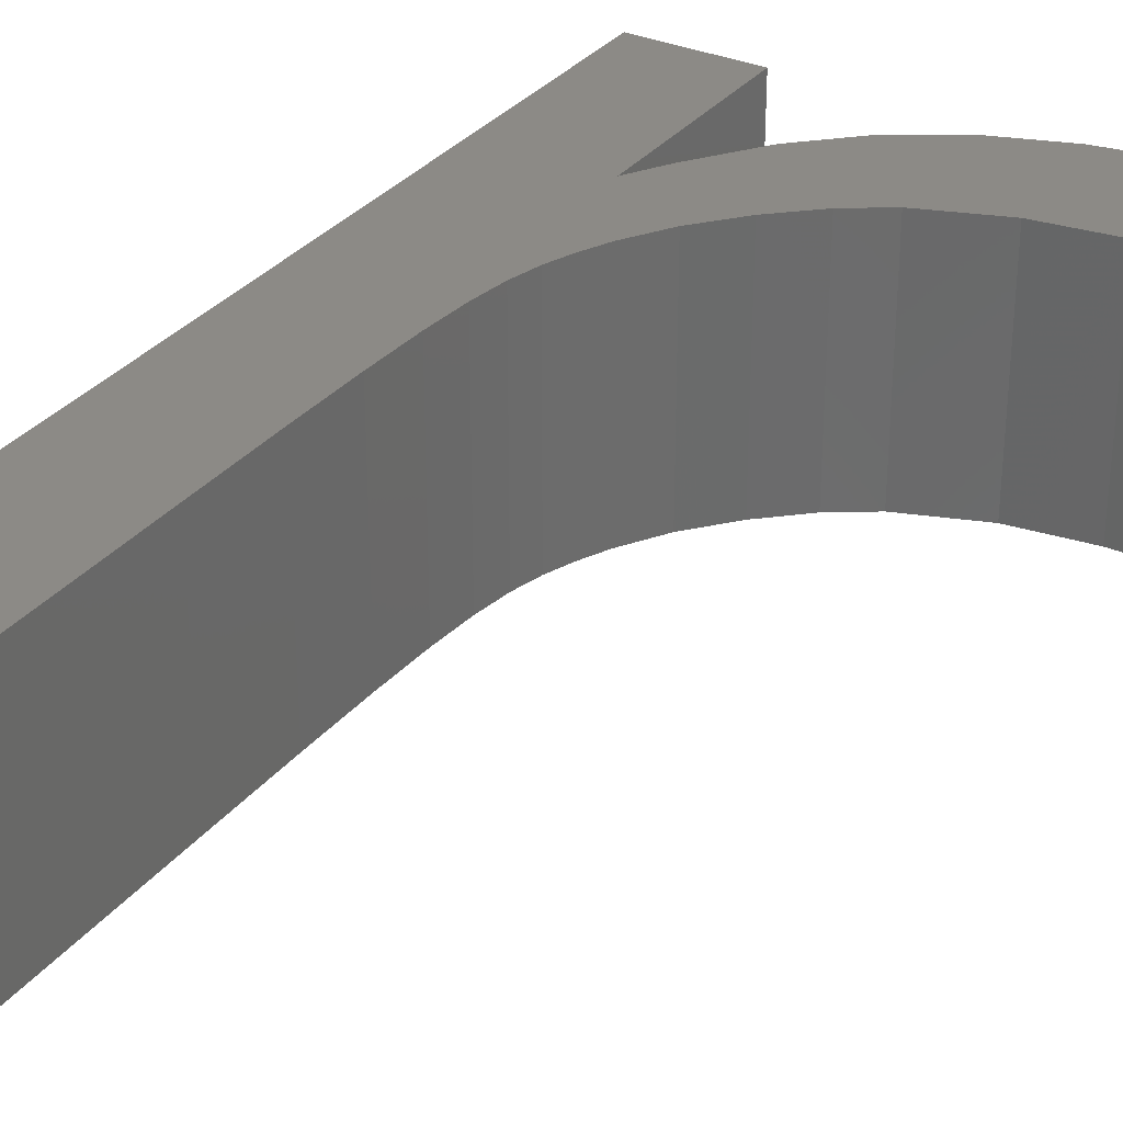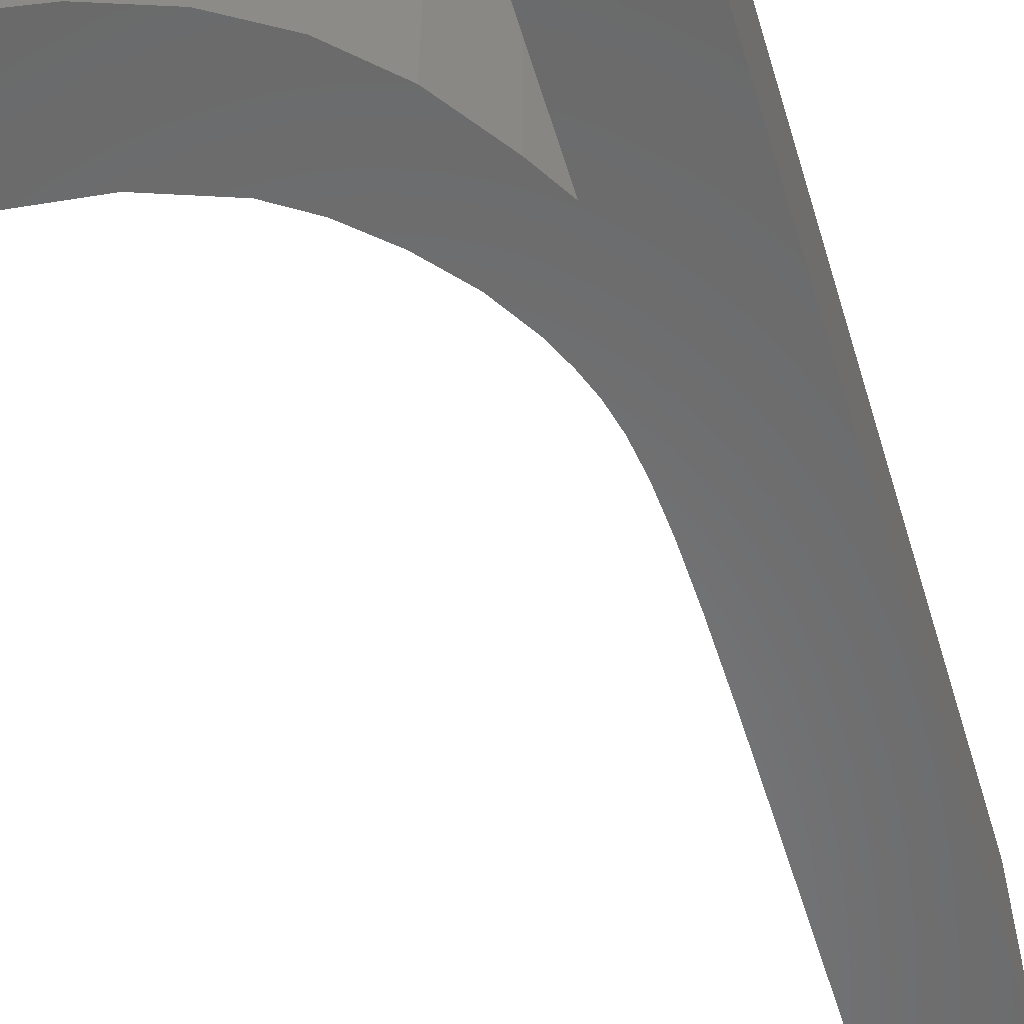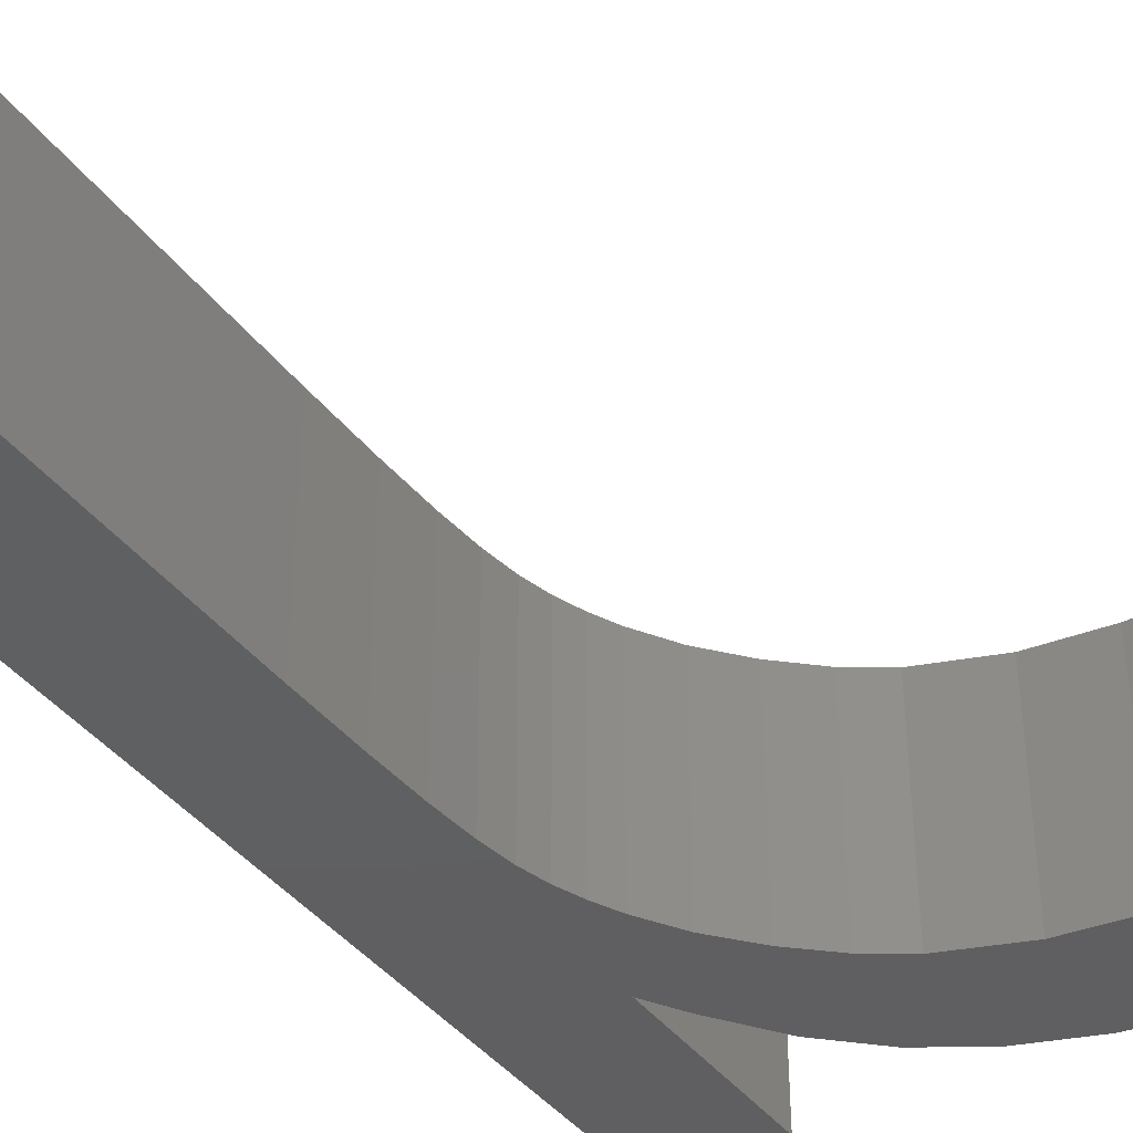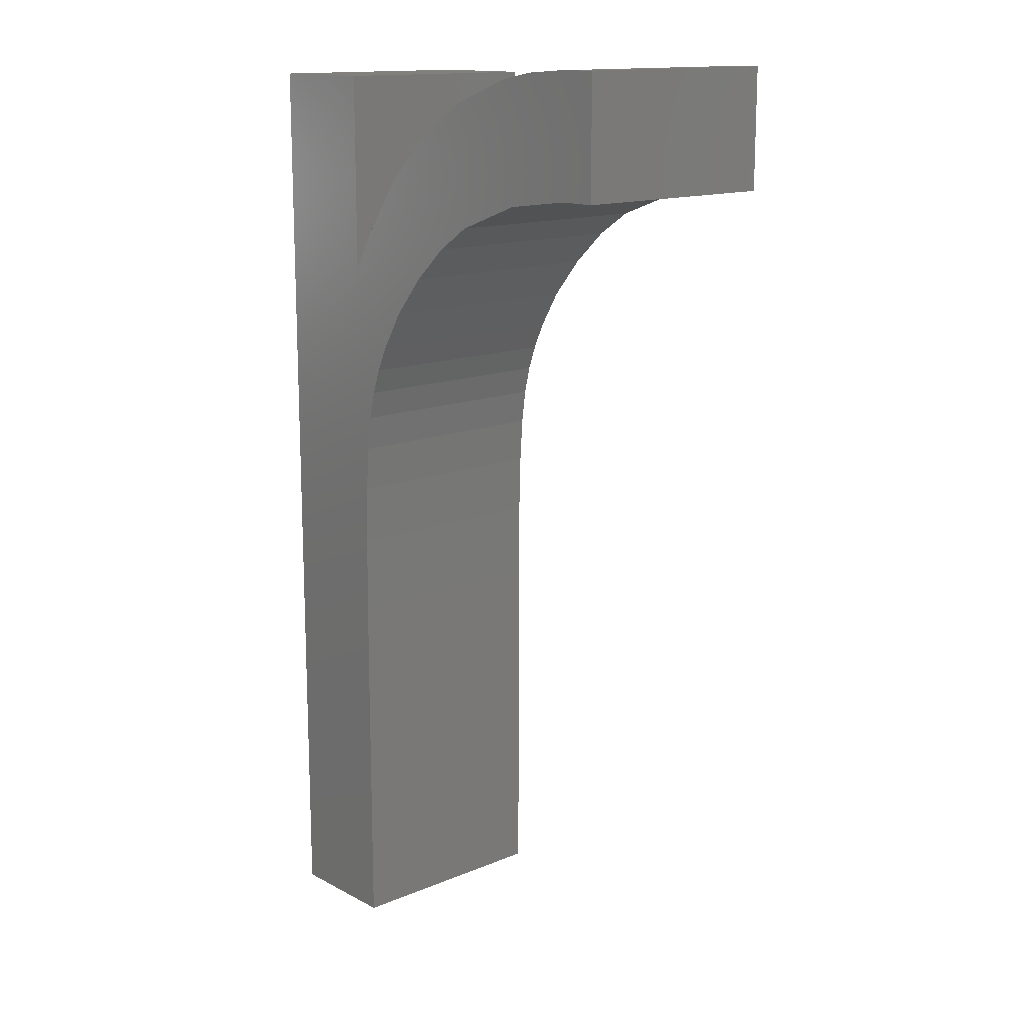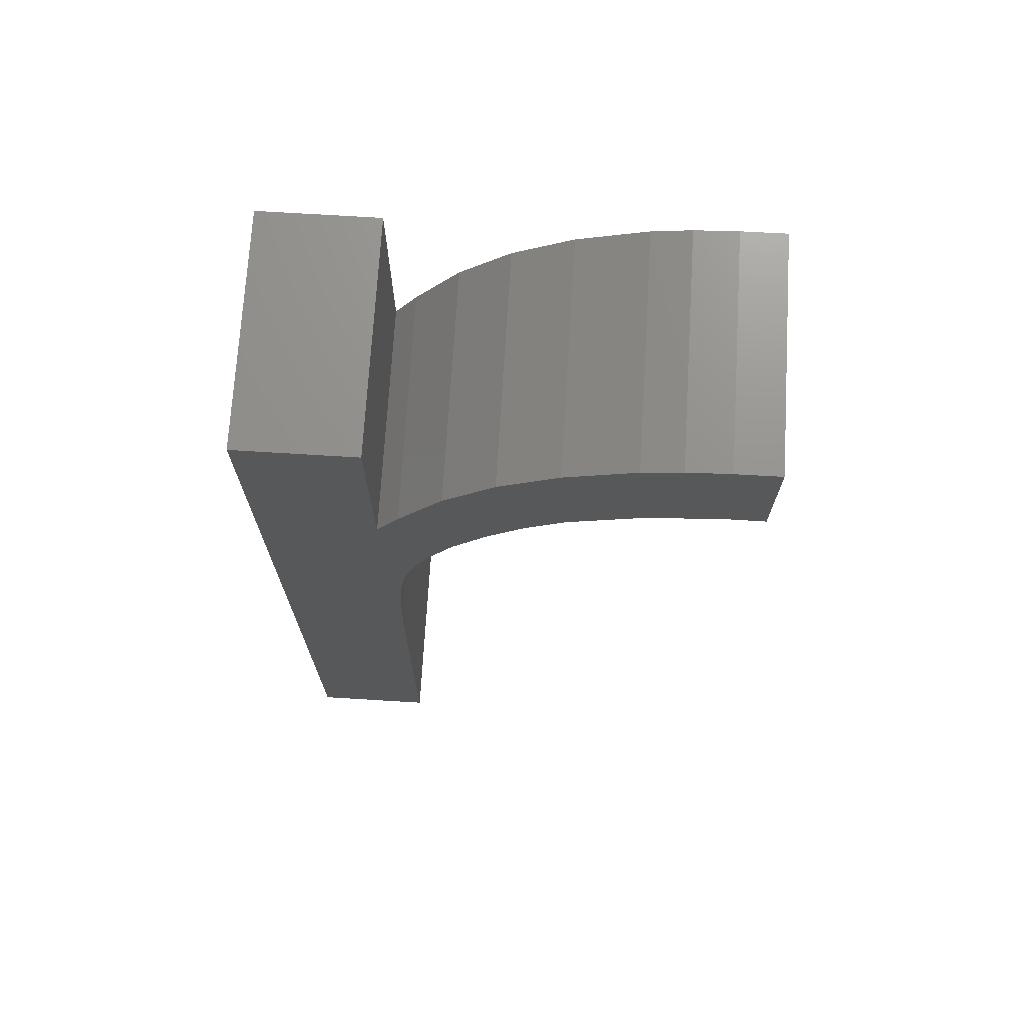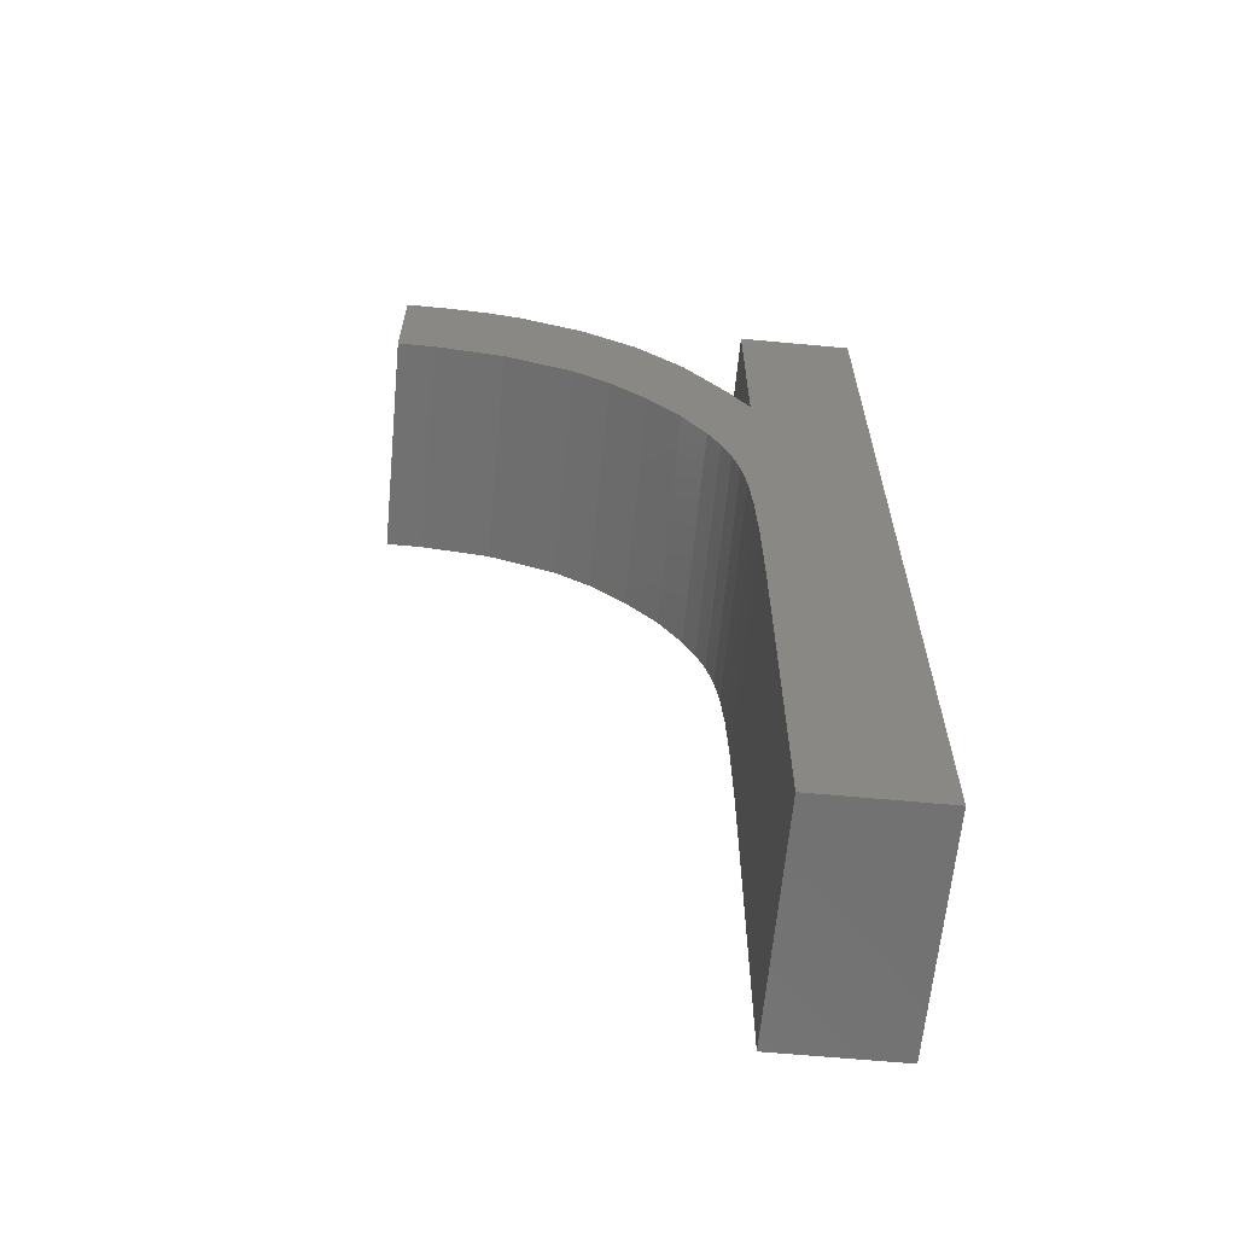
<metadata>
{"format":"stl","ext":"stl","renderer":"f3d","projection":"perspective","resolution":1024,"background":"white","views":[{"elev":32.0,"azim":31.7,"up":"+Z"},{"elev":-56.4,"azim":-162.9,"up":"+Z"},{"elev":-39.8,"azim":32.8,"up":"+Z"},{"elev":14.5,"azim":48.3,"up":"+Y"},{"elev":71.7,"azim":3.5,"up":"+Y"},{"elev":-63.5,"azim":174.6,"up":"+Y"}]}
</metadata>
<code>
# stl→obj: 58 verts, 112 faces
v 5.079 32.91 5
v 6.04 34.52 5
v 5.079 32.91 -5
v 6.04 34.52 -5
v 5.079 41.77 -5
v 5.079 41.77 5
v 0 41.77 -5
v 0 0 -5
v 7.946 37.2 -5
v 7.112 29.35 -5
v 10.12 39.28 -5
v 9.648 32.81 -5
v 12.63 40.82 -5
v 12.93 35.39 -5
v 15.55 41.88 -5
v 16.07 36.55 -5
v 17.19 42.18 -5
v 18.99 42.31 -5
v 19.25 36.97 -5
v 20.88 42.33 -5
v 20.88 36.97 -5
v 11.3 34.32 -5
v 8.183 31.09 -5
v 6.575 28.19 -5
v 5.633 24.24 -5
v 5.851 25.8 -5
v 6.16 27.06 -5
v 5.491 22.22 -5
v 5.409 19.58 -5
v 5.37 16.16 -5
v 5.362 11.8 -5
v 5.362 0 -5
v 7.946 37.2 5
v 5.409 19.58 5
v 5.491 22.22 5
v 0 0 5
v 5.362 0 5
v 5.362 11.8 5
v 5.633 24.24 5
v 5.37 16.16 5
v 5.851 25.8 5
v 6.16 27.06 5
v 6.575 28.19 5
v 10.12 39.28 5
v 7.112 29.35 5
v 8.183 31.09 5
v 12.63 40.82 5
v 9.648 32.81 5
v 17.19 42.18 5
v 11.3 34.32 5
v 18.99 42.31 5
v 12.93 35.39 5
v 20.88 42.33 5
v 16.07 36.55 5
v 19.25 36.97 5
v 20.88 36.97 5
v 15.55 41.88 5
v 0 41.77 5
f 1 2 3
f 3 2 4
f 3 5 6
f 1 3 6
f 7 5 8
f 8 5 3
f 8 3 4
f 8 4 9
f 10 9 11
f 12 11 13
f 14 13 15
f 16 17 18
f 19 20 21
f 14 15 17
f 22 13 14
f 12 13 22
f 23 11 12
f 10 11 23
f 24 9 10
f 25 8 26
f 27 9 24
f 26 9 27
f 8 9 26
f 28 8 25
f 29 8 28
f 30 8 29
f 31 8 30
f 14 17 16
f 16 18 20
f 16 20 19
f 32 8 31
f 2 33 4
f 4 33 9
f 34 35 36
f 36 37 38
f 35 39 36
f 40 36 38
f 40 34 36
f 39 41 36
f 41 33 36
f 42 33 41
f 43 44 42
f 45 44 43
f 46 47 45
f 48 49 46
f 50 51 48
f 52 53 50
f 54 53 52
f 55 53 54
f 1 6 36
f 56 53 55
f 53 51 50
f 51 49 48
f 49 57 46
f 57 47 46
f 47 44 45
f 44 33 42
f 33 2 36
f 2 1 36
f 6 58 36
f 58 6 7
f 7 6 5
f 8 32 37
f 36 8 37
f 36 58 8
f 8 58 7
f 32 31 38
f 37 32 38
f 31 30 40
f 38 31 40
f 30 29 34
f 40 30 34
f 29 28 35
f 34 29 35
f 28 25 39
f 35 28 39
f 25 26 41
f 39 25 41
f 26 27 42
f 41 26 42
f 27 24 43
f 42 27 43
f 24 10 45
f 43 24 45
f 10 23 46
f 45 10 46
f 23 12 48
f 46 23 48
f 12 22 50
f 48 12 50
f 22 14 52
f 50 22 52
f 14 16 54
f 52 14 54
f 16 19 55
f 54 16 55
f 19 21 56
f 55 19 56
f 21 20 53
f 56 21 53
f 51 53 18
f 18 53 20
f 49 51 17
f 17 51 18
f 57 49 15
f 15 49 17
f 47 57 13
f 13 57 15
f 44 47 11
f 11 47 13
f 33 44 9
f 9 44 11

</code>
